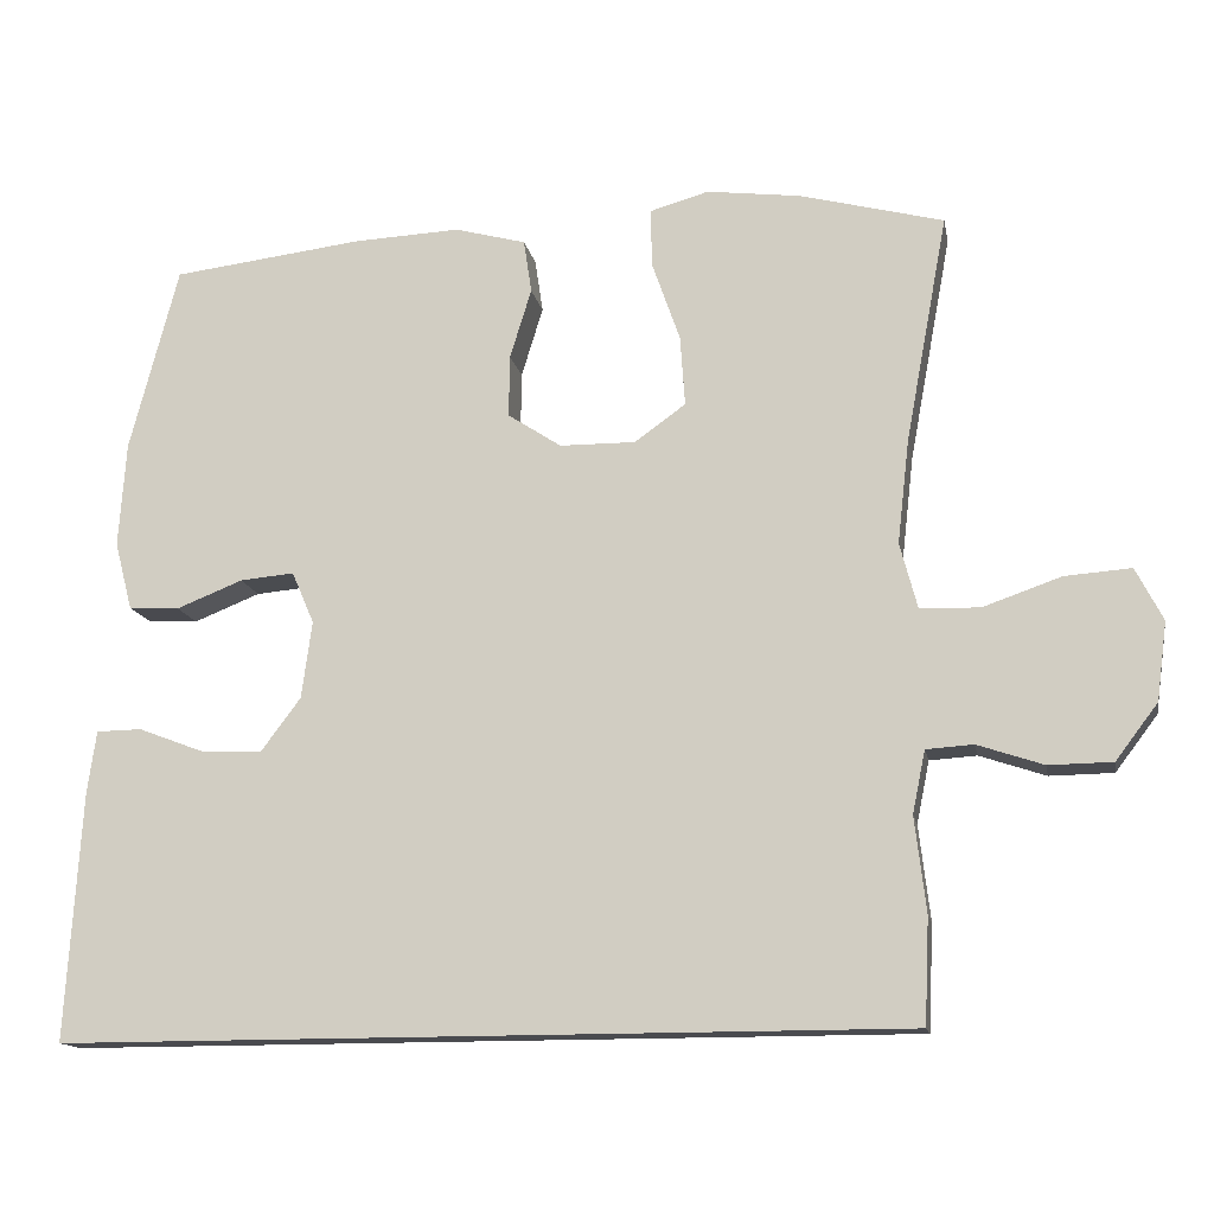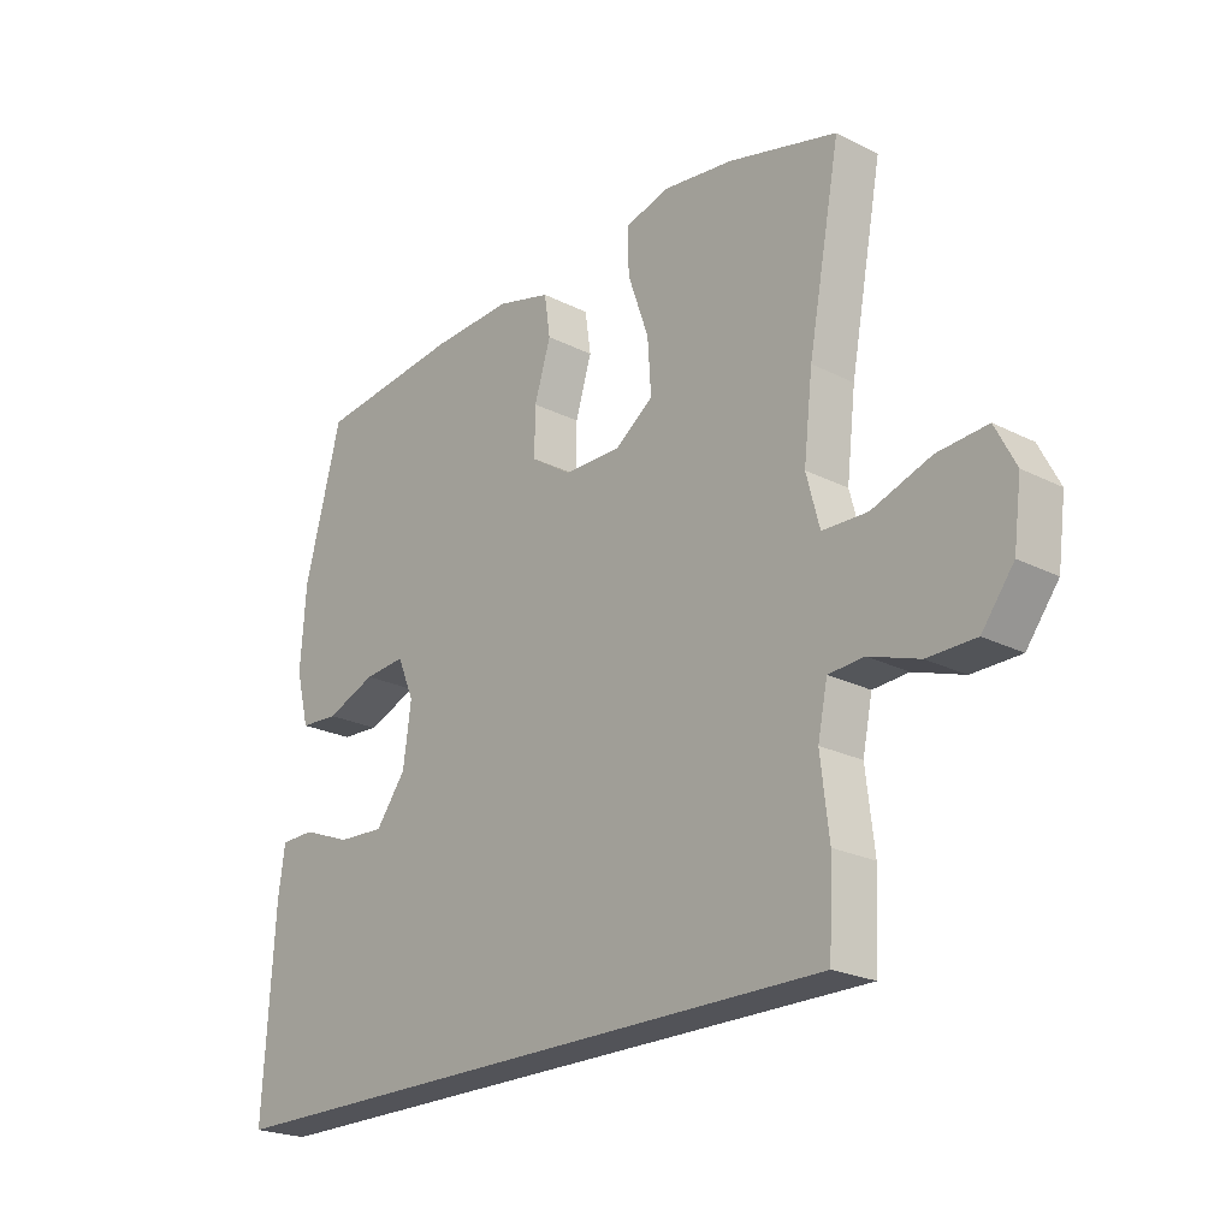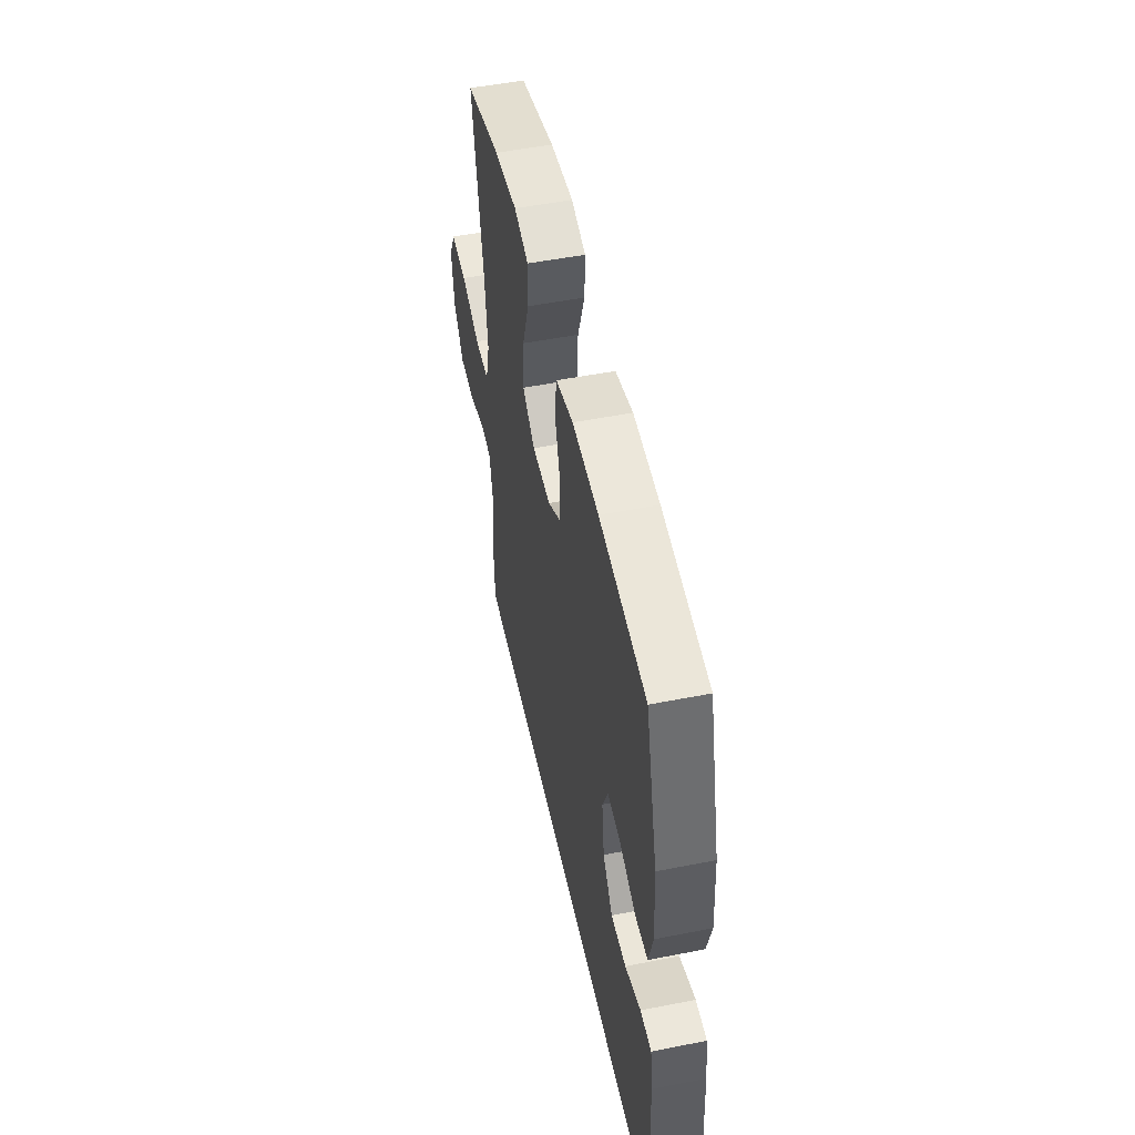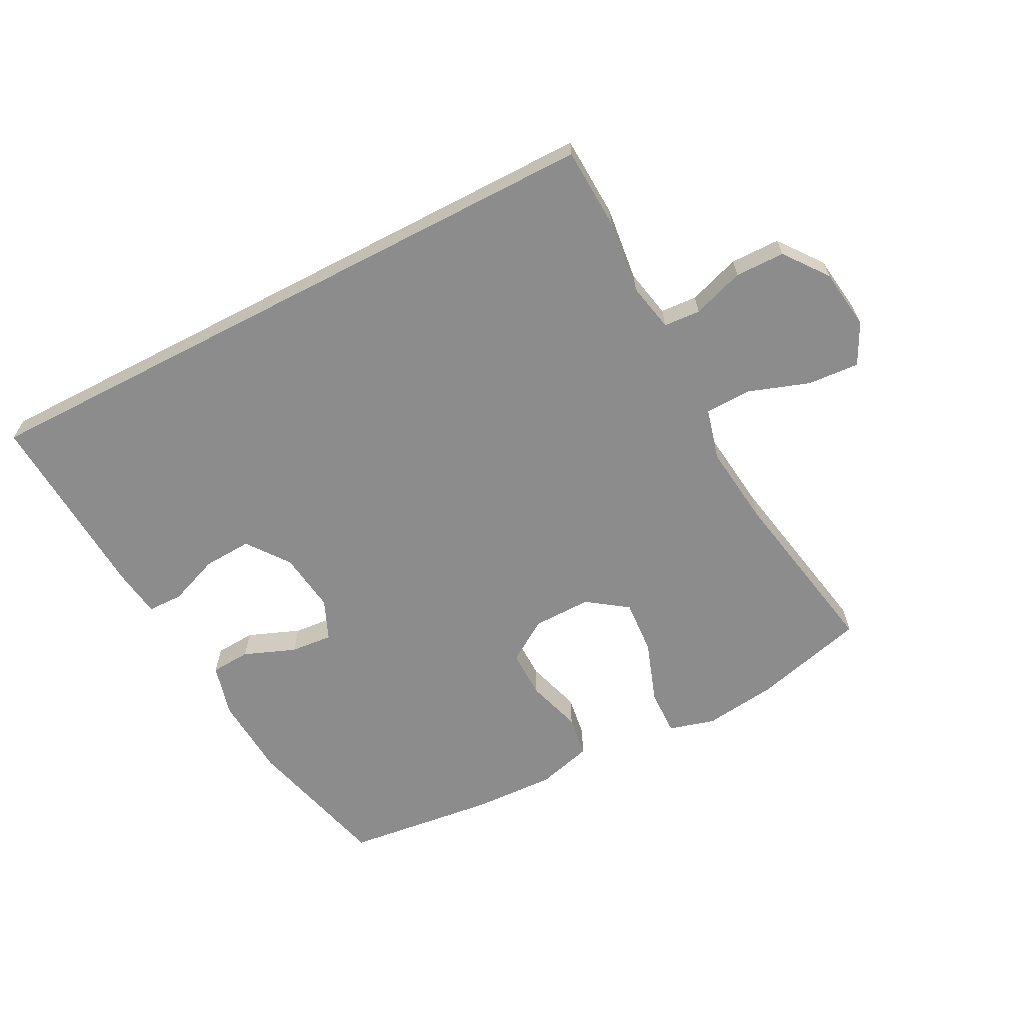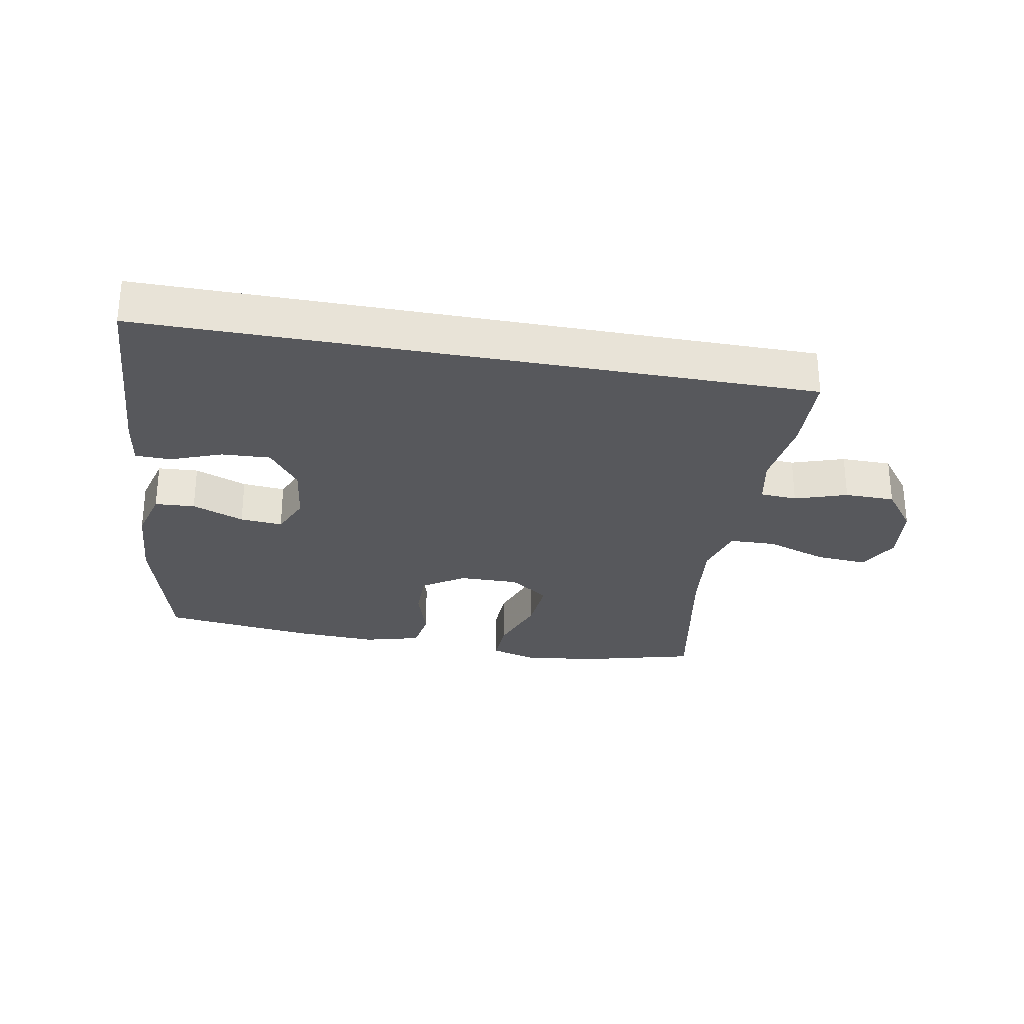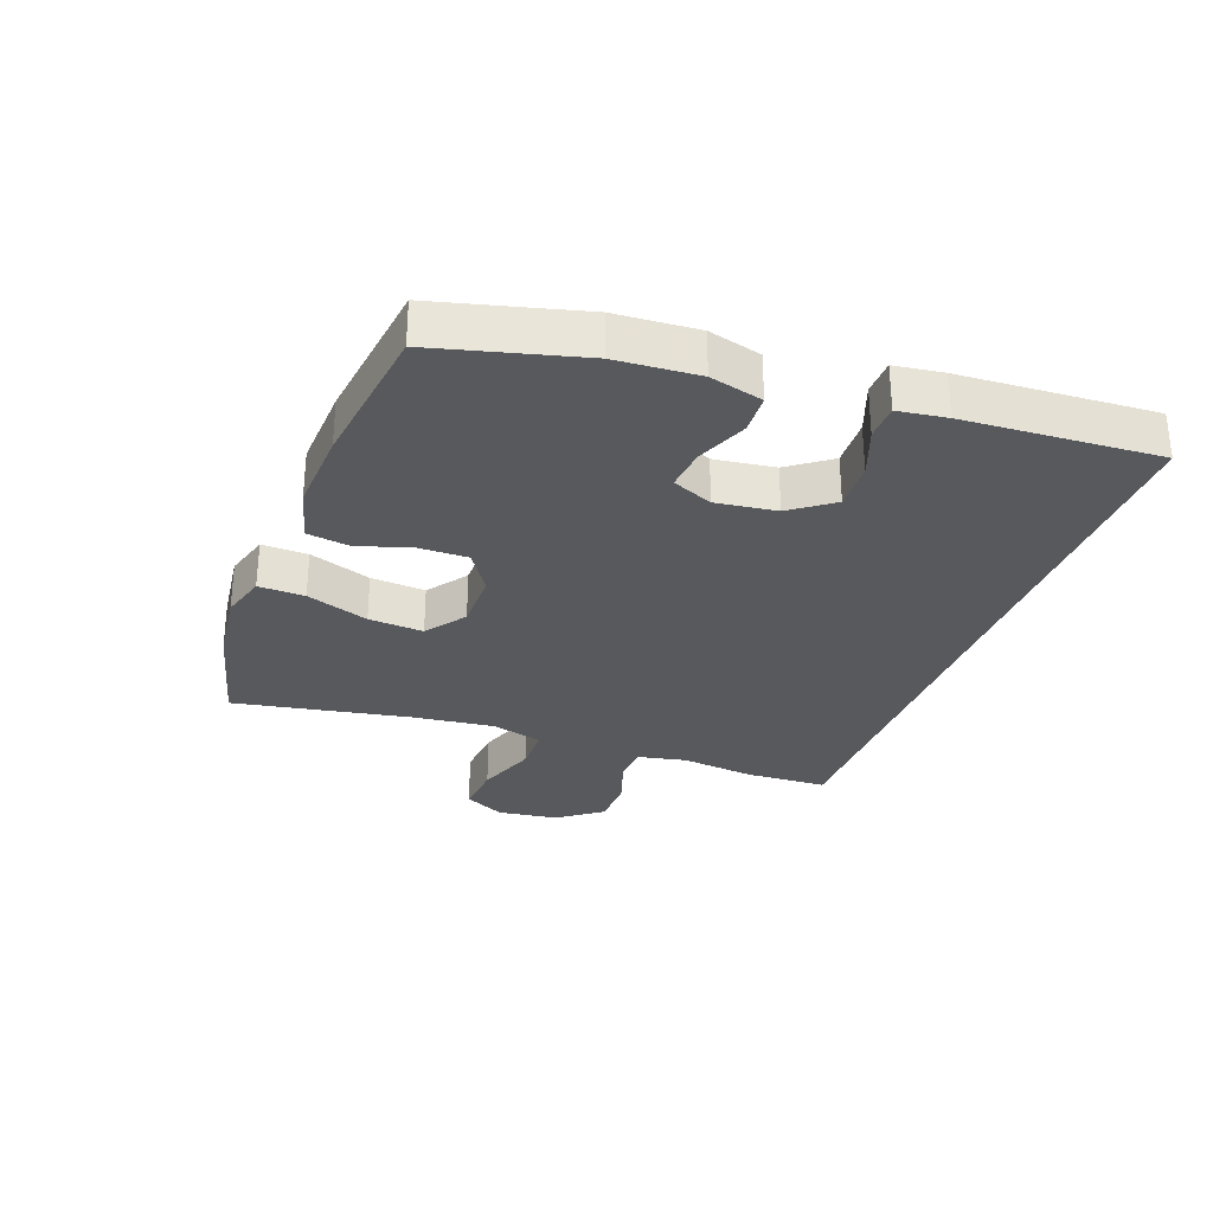
<metadata>
{"format":"obj","ext":"obj","renderer":"f3d","projection":"perspective","resolution":1024,"background":"white","views":[{"elev":-14.3,"azim":-169.4,"up":"+Z"},{"elev":-22.6,"azim":-131.0,"up":"+Z"},{"elev":51.3,"azim":77.9,"up":"+Z"},{"elev":-64.3,"azim":-152.5,"up":"+Y"},{"elev":-28.4,"azim":169.5,"up":"+Y"},{"elev":-29.7,"azim":69.5,"up":"+Y"}]}
</metadata>
<code>
v 0.614 0.07 -0.5
v -0.448 0.07 -0.5
v -0.454 0.07 -0.368
v -0.44 0.07 -0.249
v -0.456 0.07 -0.171
v -0.515 0.07 -0.167
v -0.598 0.07 -0.195
v -0.678 0.07 -0.194
v -0.731 0.07 -0.124
v -0.744 0.07 -0.026
v -0.71 0.07 0.04
v -0.627 0.07 0.034
v -0.529 0.07 0
v -0.454 0.07 0.002
v -0.432 0.07 0.085
v -0.447 0.07 0.215
v -0.5 0.07 0.5
v -0.32 0.07 0.547
v -0.202 0.07 0.562
v -0.128 0.07 0.541
v -0.13 0.07 0.467
v -0.165 0.07 0.367
v -0.171 0.07 0.279
v -0.107 0.07 0.233
v -0.012 0.07 0.234
v 0.055 0.07 0.278
v 0.054 0.07 0.356
v 0.027 0.07 0.444
v 0.037 0.07 0.511
v 0.126 0.07 0.535
v 0.26 0.07 0.529
v 0.5 0.07 0.5
v 0.561 0.07 0.267
v 0.57 0.07 0.135
v 0.548 0.07 0.05
v 0.484 0.07 0.046
v 0.401 0.07 0.079
v 0.333 0.07 0.085
v 0.305 0.07 0.02
v 0.318 0.07 -0.077
v 0.368 0.07 -0.144
v 0.446 0.07 -0.14
v 0.527 0.07 -0.109
v 0.584 0.07 -0.11
v 0.595 0.07 -0.188
v 0.614 0 -0.5
v -0.448 0 -0.5
v -0.454 0 -0.368
v -0.44 0 -0.249
v -0.456 0 -0.171
v -0.515 0 -0.167
v -0.598 0 -0.195
v -0.678 0 -0.194
v -0.731 0 -0.124
v -0.744 0 -0.026
v -0.71 0 0.04
v -0.627 0 0.034
v -0.529 0 0
v -0.454 0 0.002
v -0.432 0 0.085
v -0.447 0 0.215
v -0.5 0 0.5
v -0.32 0 0.547
v -0.202 0 0.562
v -0.128 0 0.541
v -0.13 0 0.467
v -0.165 0 0.367
v -0.171 0 0.279
v -0.107 0 0.233
v -0.012 0 0.234
v 0.055 0 0.278
v 0.054 0 0.356
v 0.027 0 0.444
v 0.037 0 0.511
v 0.126 0 0.535
v 0.26 0 0.529
v 0.5 0 0.5
v 0.561 0 0.267
v 0.57 0 0.135
v 0.548 0 0.05
v 0.484 0 0.046
v 0.401 0 0.079
v 0.333 0 0.085
v 0.305 0 0.02
v 0.318 0 -0.077
v 0.368 0 -0.144
v 0.446 0 -0.14
v 0.527 0 -0.109
v 0.584 0 -0.11
v 0.595 0 -0.188
f 45 1 2
f 44 45 2
f 43 44 2
f 42 43 2
f 2 3 4
f 42 2 4
f 41 42 4
f 40 41 4 5
f 39 40 5 6
f 38 39 6
f 35 36 37
f 34 35 37
f 33 34 37
f 32 33 37
f 31 32 37
f 30 31 37
f 29 30 37
f 28 29 37
f 27 28 37
f 26 27 37 38
f 25 26 38 6
f 20 21 22
f 19 20 22
f 18 19 22
f 17 18 22
f 16 17 22
f 15 16 22 23
f 14 15 23 24
f 11 12 13
f 10 11 13
f 9 10 13
f 8 9 13
f 7 8 13
f 6 7 13
f 6 13 14
f 6 14 24 25
f 47 46 90
f 47 90 89
f 47 89 88
f 47 88 87
f 49 48 47
f 49 47 87
f 49 87 86
f 50 49 86 85
f 51 50 85 84
f 51 84 83
f 82 81 80
f 82 80 79
f 82 79 78
f 82 78 77
f 82 77 76
f 82 76 75
f 82 75 74
f 82 74 73
f 82 73 72
f 83 82 72 71
f 51 83 71 70
f 67 66 65
f 67 65 64
f 67 64 63
f 67 63 62
f 67 62 61
f 68 67 61 60
f 69 68 60 59
f 58 57 56
f 58 56 55
f 58 55 54
f 58 54 53
f 58 53 52
f 58 52 51
f 59 58 51
f 70 69 59 51
f 1 46 47 2
f 2 47 48 3
f 3 48 49 4
f 4 49 50 5
f 5 50 51 6
f 6 51 52 7
f 7 52 53 8
f 8 53 54 9
f 9 54 55 10
f 10 55 56 11
f 11 56 57 12
f 12 57 58 13
f 13 58 59 14
f 14 59 60 15
f 15 60 61 16
f 16 61 62 17
f 17 62 63 18
f 18 63 64 19
f 19 64 65 20
f 20 65 66 21
f 21 66 67 22
f 22 67 68 23
f 23 68 69 24
f 24 69 70 25
f 25 70 71 26
f 26 71 72 27
f 27 72 73 28
f 28 73 74 29
f 29 74 75 30
f 30 75 76 31
f 31 76 77 32
f 32 77 78 33
f 33 78 79 34
f 34 79 80 35
f 35 80 81 36
f 36 81 82 37
f 37 82 83 38
f 38 83 84 39
f 39 84 85 40
f 40 85 86 41
f 41 86 87 42
f 42 87 88 43
f 43 88 89 44
f 44 89 90 45
f 45 90 46 1

</code>
